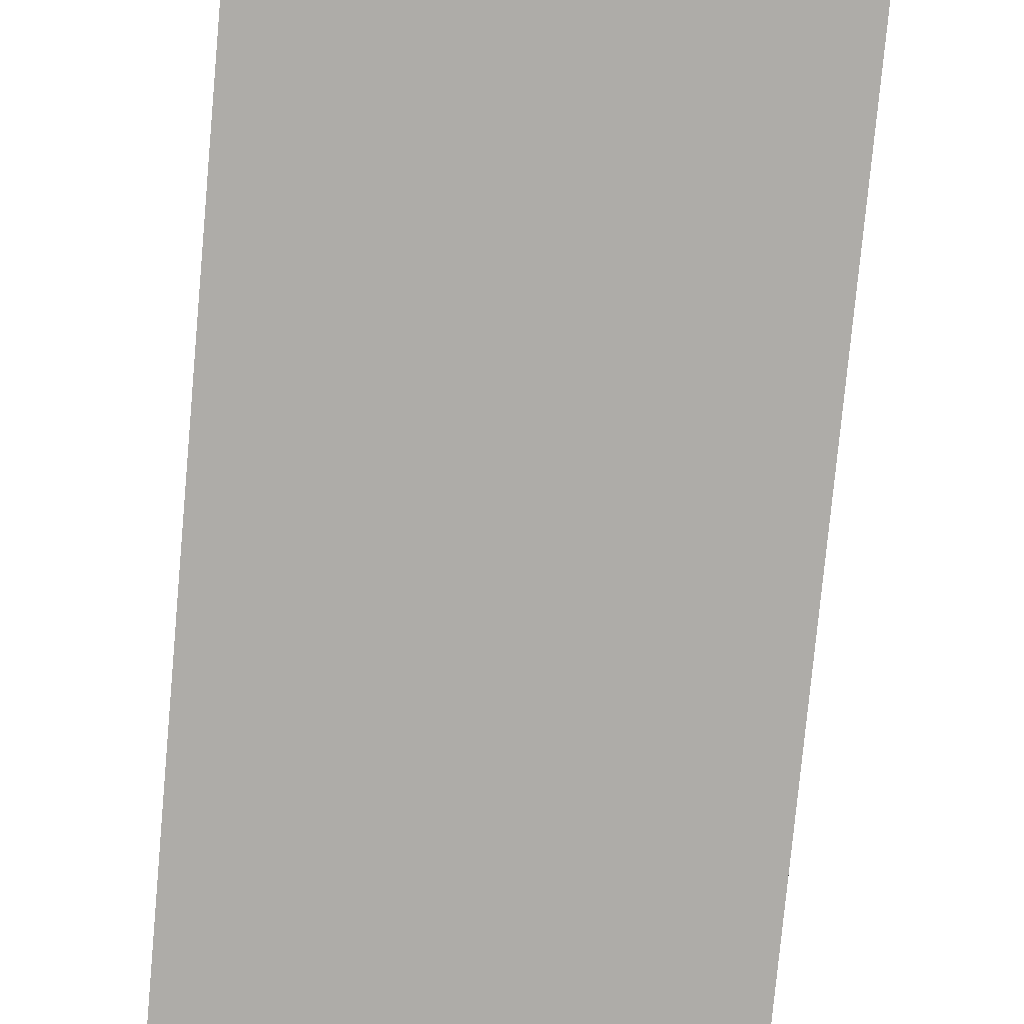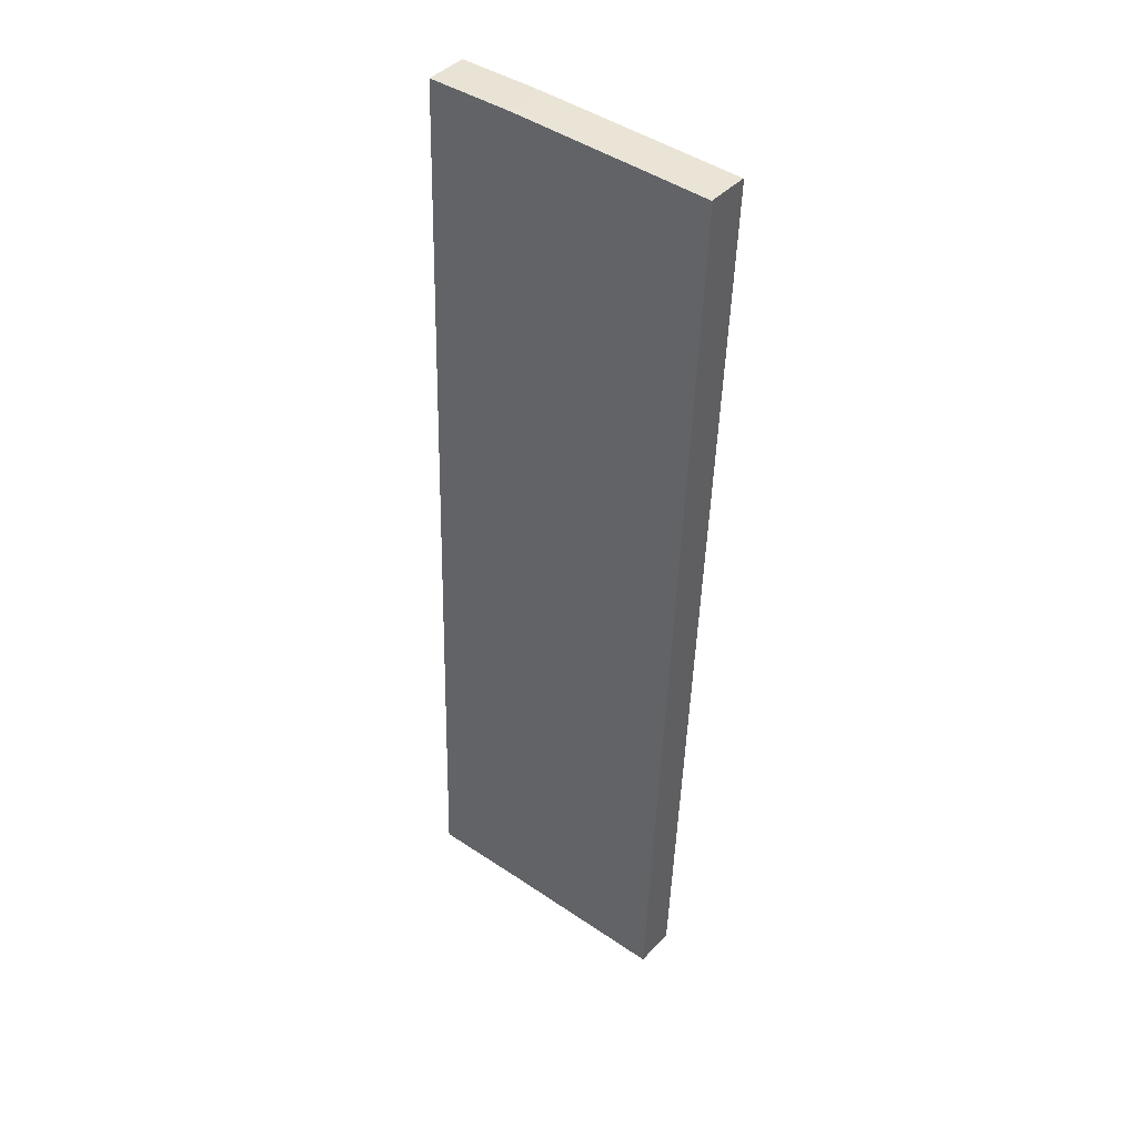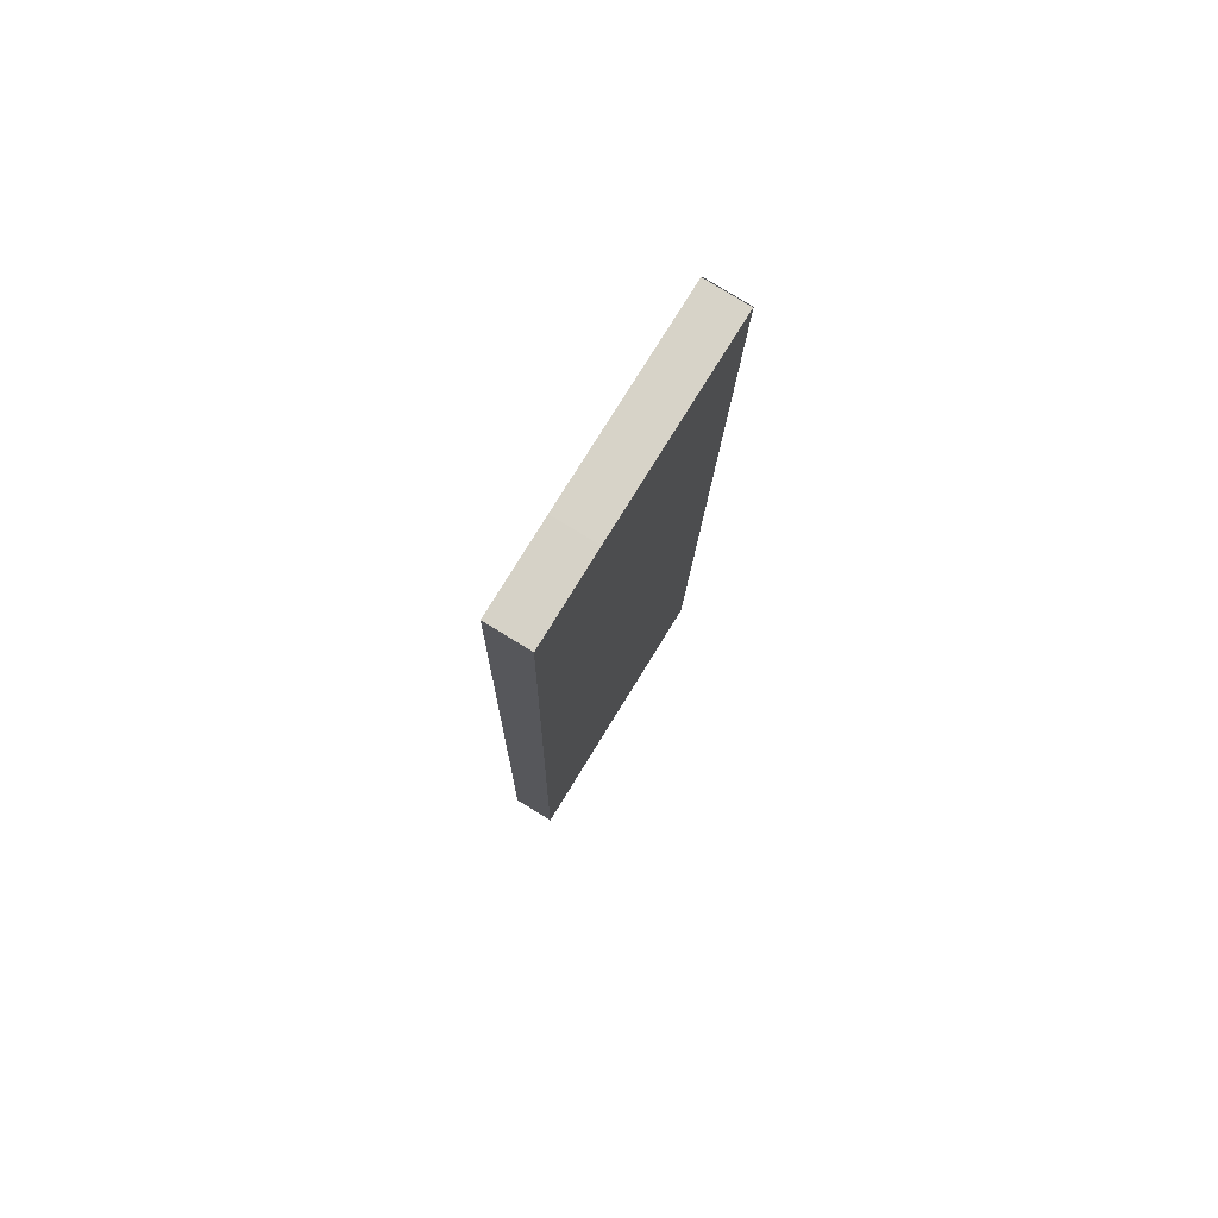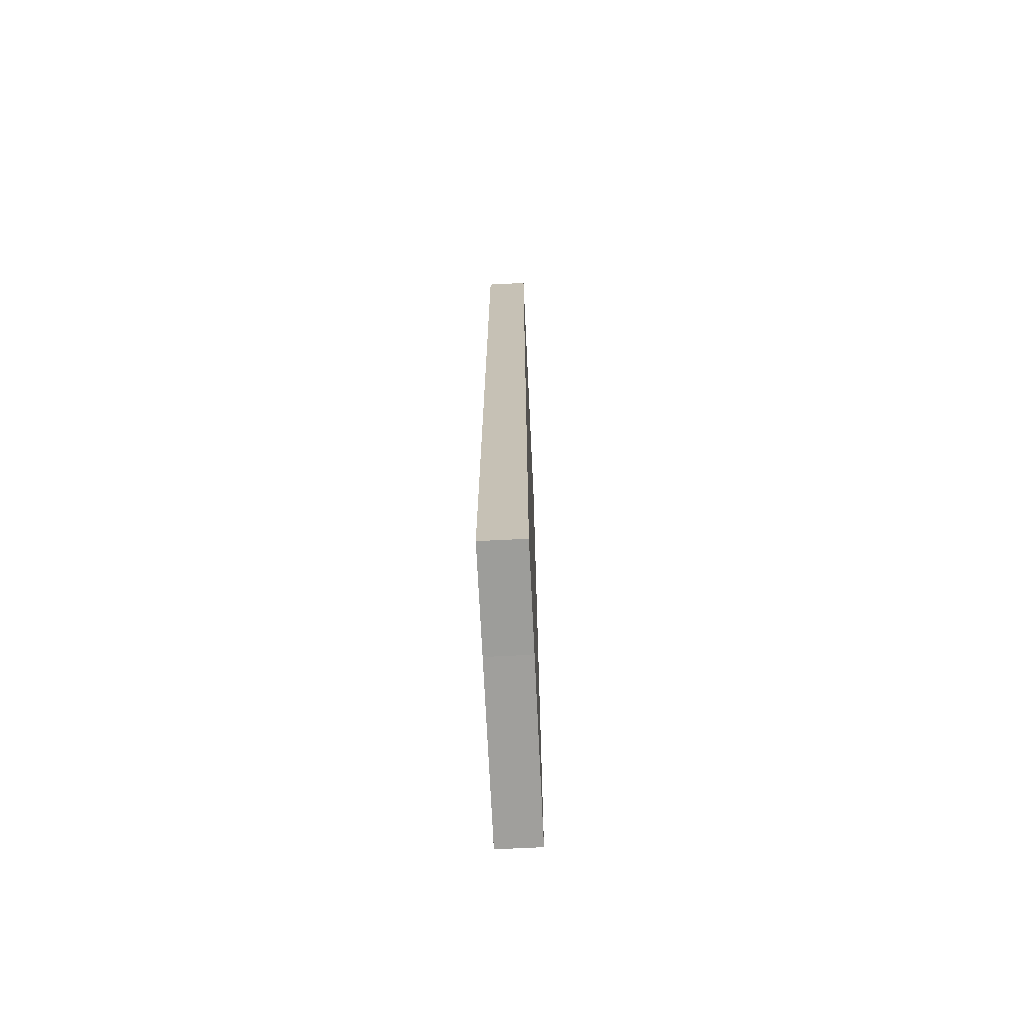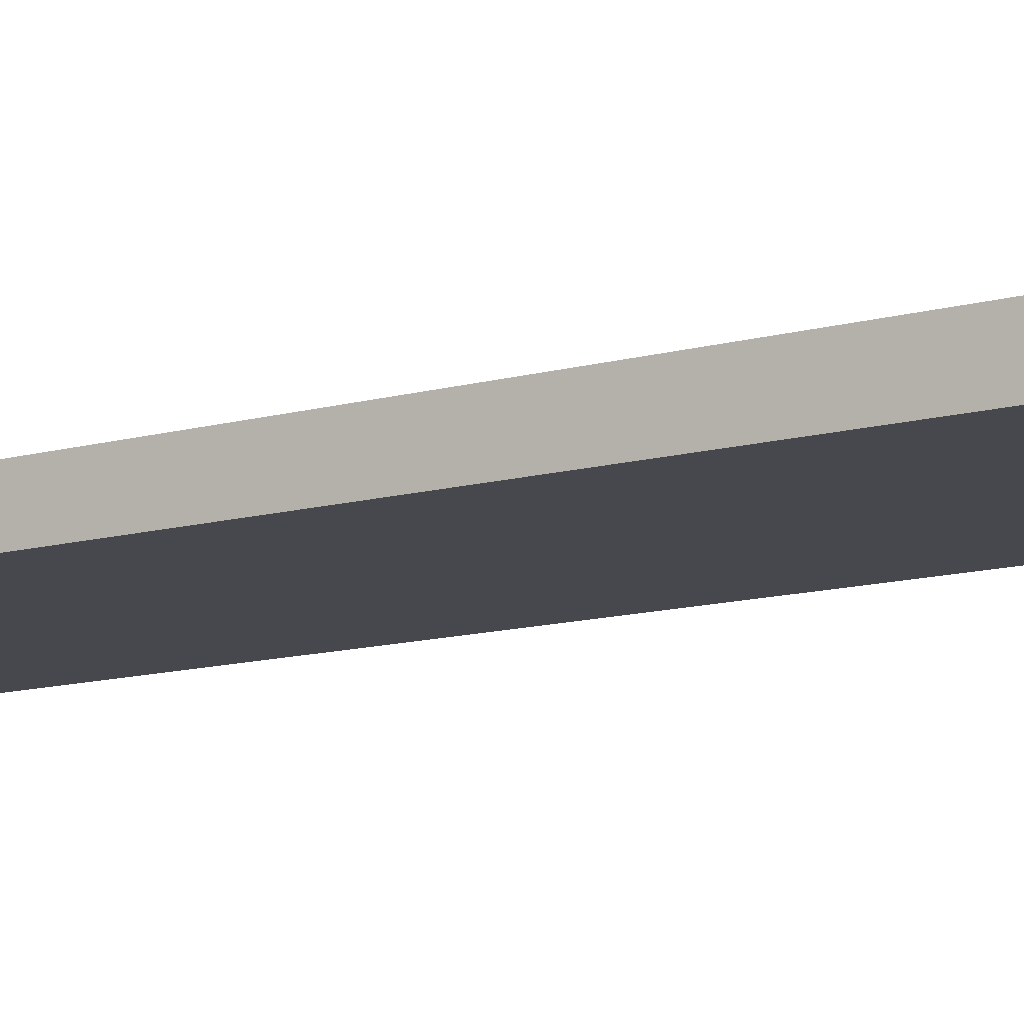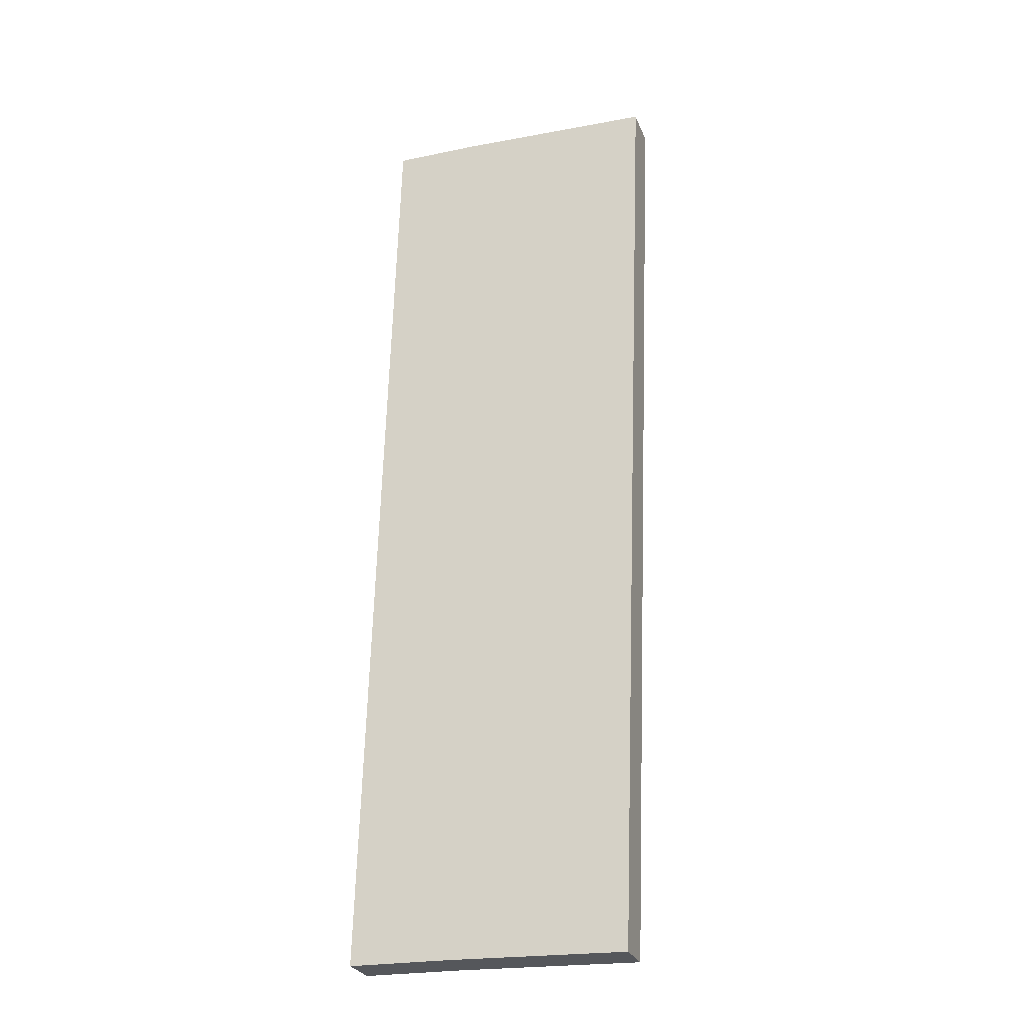
<metadata>
{"format":"obj","ext":"obj","renderer":"f3d","projection":"perspective","resolution":1024,"background":"white","views":[{"elev":-76.9,"azim":-3.3,"up":"+Y"},{"elev":41.4,"azim":38.4,"up":"+Z"},{"elev":79.2,"azim":-58.4,"up":"+Z"},{"elev":-69.2,"azim":-87.2,"up":"+Z"},{"elev":-11.7,"azim":126.8,"up":"+Y"},{"elev":-27.3,"azim":18.7,"up":"+Z"}]}
</metadata>
<code>
v  2.211 0.929 -0.044
v  6.859 0.929 19.61
v  6.084 0.929 -0.175
v  0 0.929 5.688e-17
v  0.595 0.929 21.09
v  6.895 0.929 20.9
v  6.909 0.929 20.9
v  2.484 0.929 21.07
v  6.084 1.072e-17 -0.175
v  2.211 2.694e-18 -0.044
v  0 0 0
v  0.595 -1.291e-15 21.09
v  2.484 -1.29e-15 21.07
v  6.895 -1.28e-15 20.9
v  6.859 -1.2e-15 19.61
v  6.909 -1.28e-15 20.9
g defaultobject
f 1 2 3
f 2 1 4
f 2 4 5
f 2 5 6
f 2 6 7
f 6 5 8
f 9 1 3
f 1 9 10
f 1 10 4
f 4 10 11
f 11 5 4
f 5 11 12
f 12 8 5
f 8 12 13
f 13 6 8
f 6 13 14
f 2 9 3
f 9 2 15
f 15 2 7
f 15 7 16
f 10 12 11
f 12 10 9
f 12 9 15
f 12 15 14
f 14 15 16
f 13 12 14

</code>
